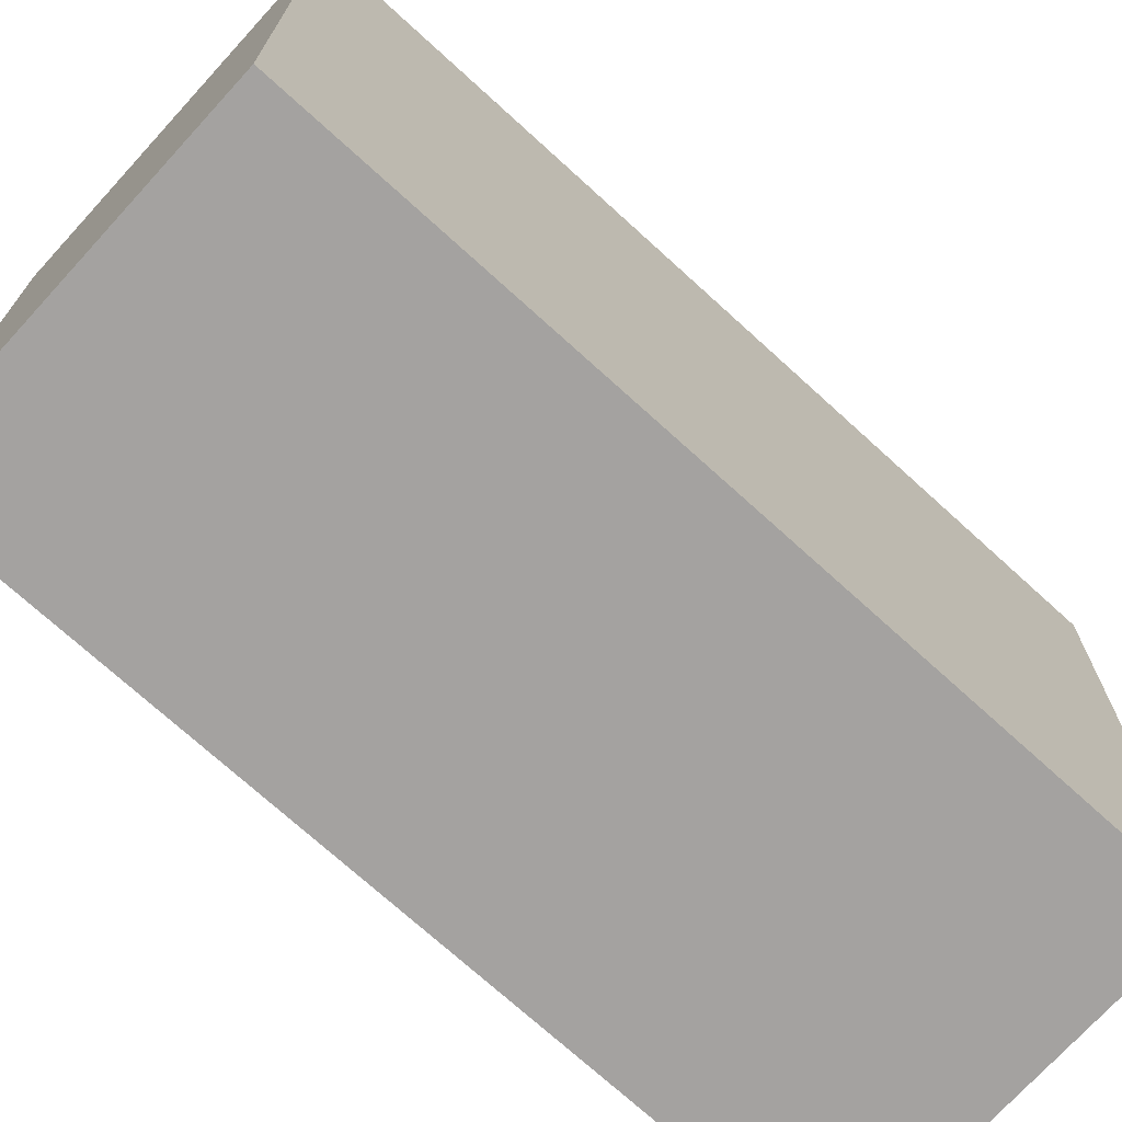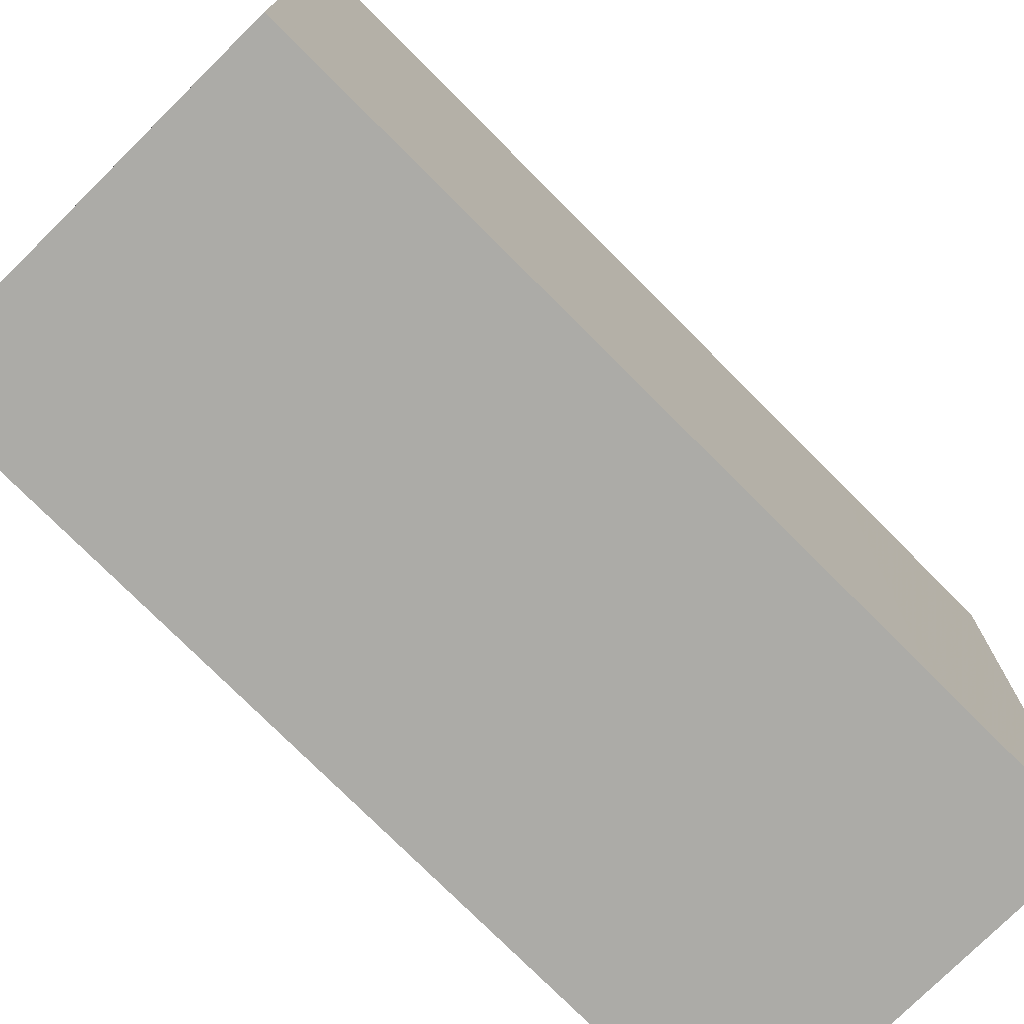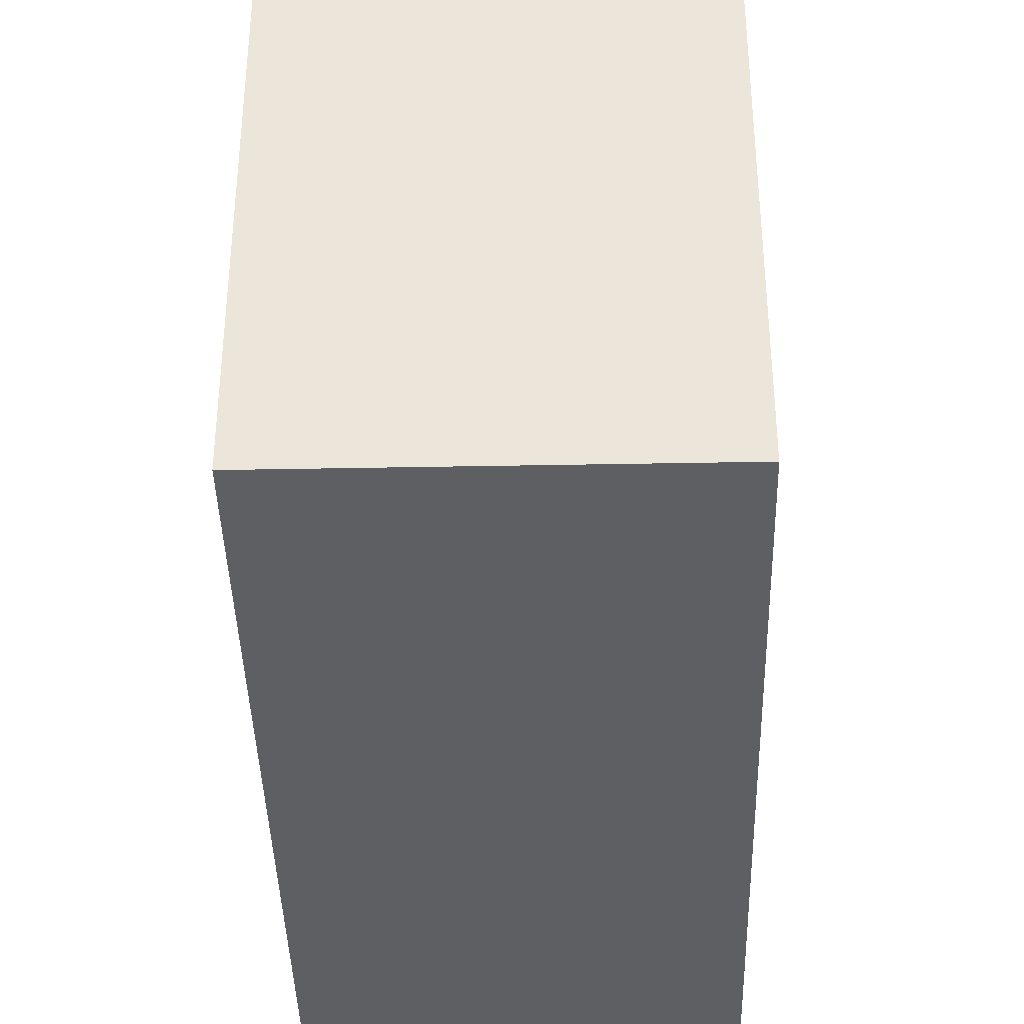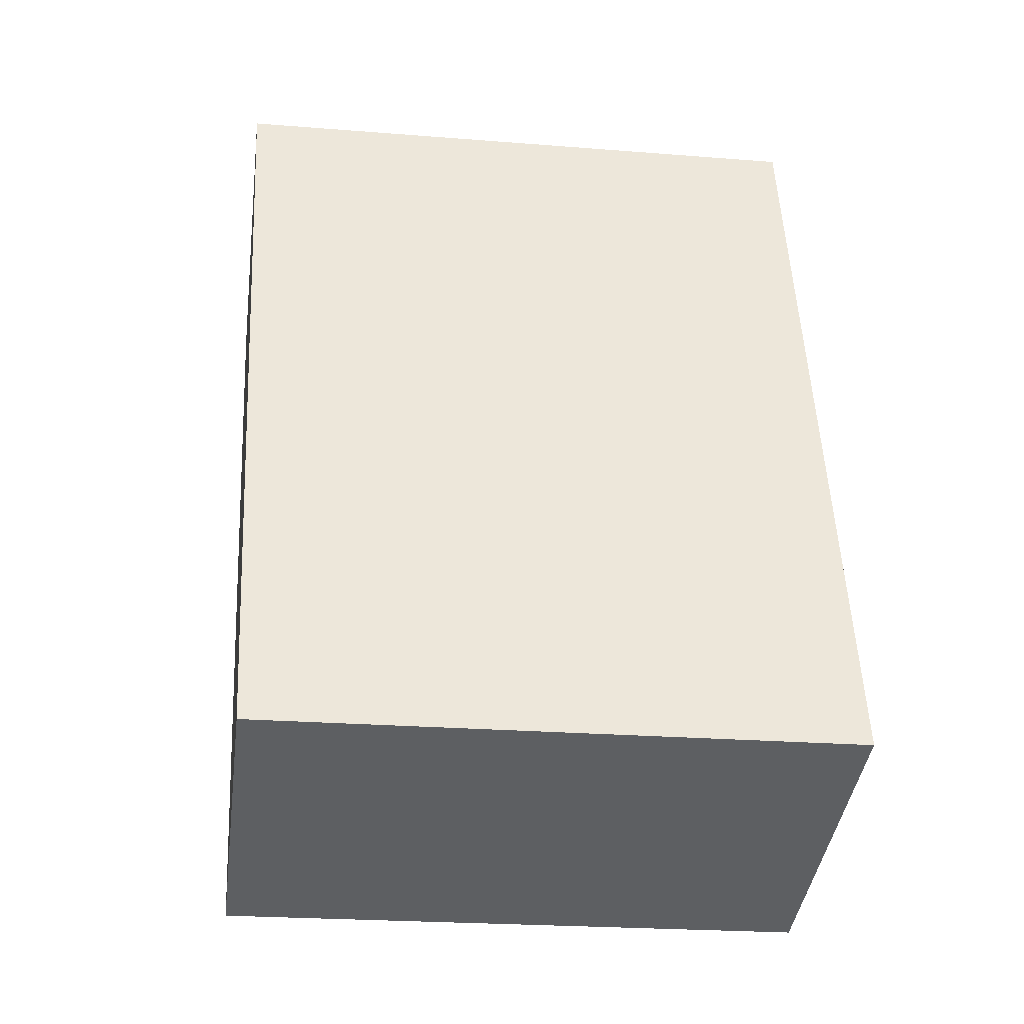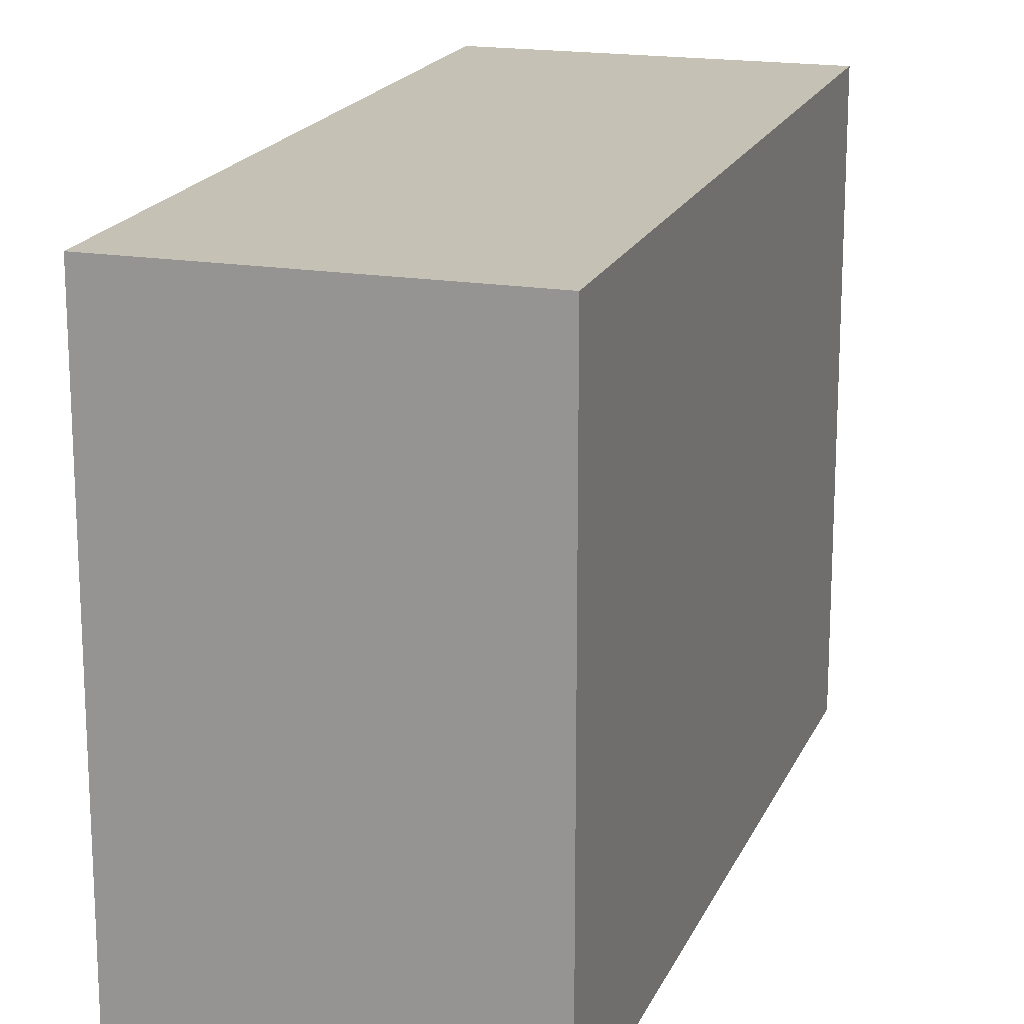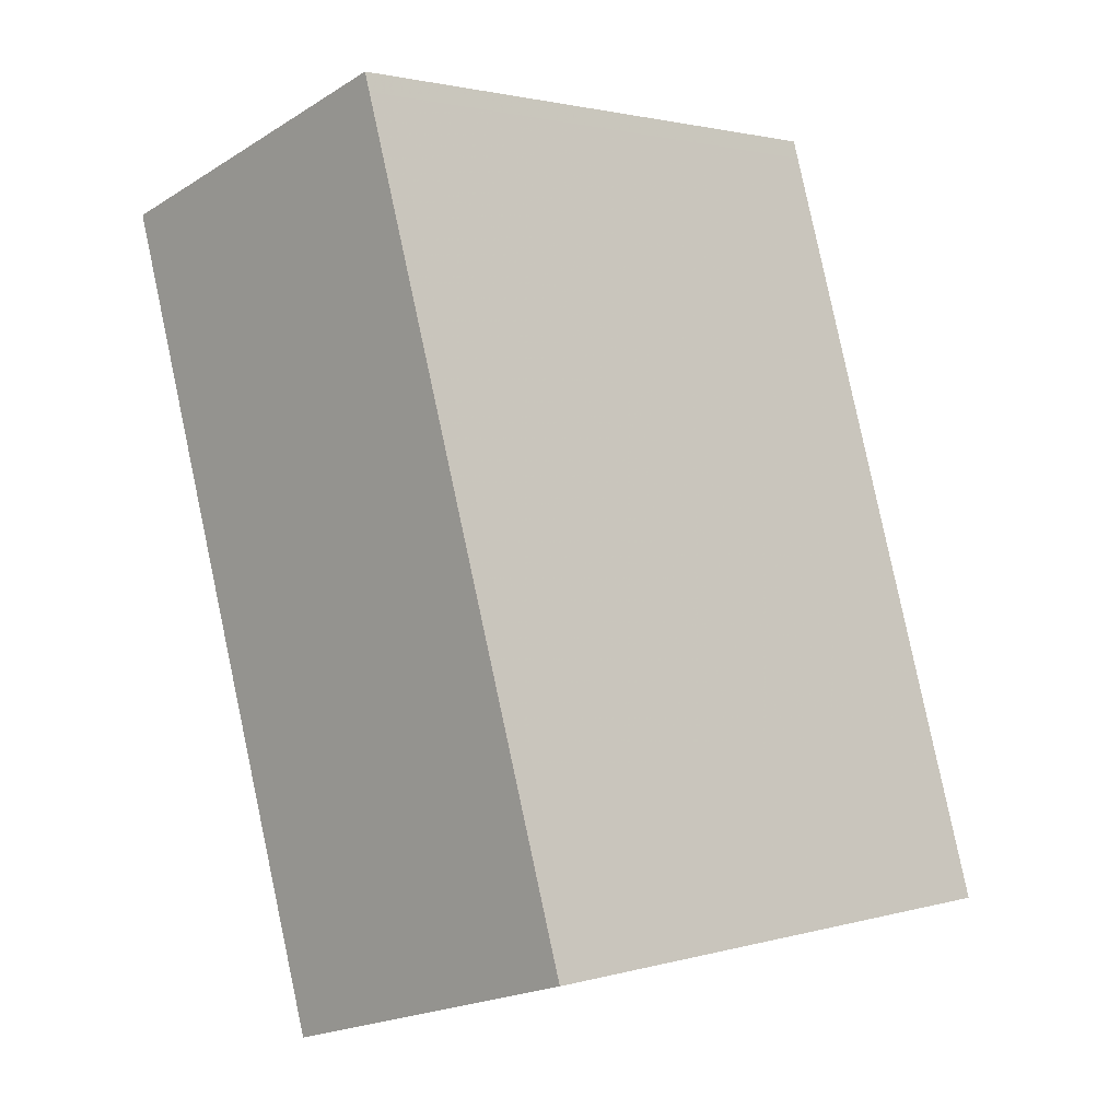
<metadata>
{"format":"obj","ext":"obj","renderer":"f3d","projection":"perspective","resolution":1024,"background":"white","views":[{"elev":-72.7,"azim":-115.9,"up":"+Z"},{"elev":-76.3,"azim":-118.7,"up":"+Z"},{"elev":-39.6,"azim":-162.2,"up":"+Z"},{"elev":-23.7,"azim":82.4,"up":"+Y"},{"elev":17.8,"azim":34.3,"up":"+Z"},{"elev":1.9,"azim":44.8,"up":"+Y"}]}
</metadata>
<code>
v -1071 -2825 8.845
v -1066 -2824 8.832
v -1063 -2835 8.63
v -1068 -2837 8.642
v -1066 -2824 8.828
v -1071 -2826 8.84
v -1063 -2835 8.63
v -1066 -2824 8.828
v -1066 -2824 8.832
v -1063 -2835 8.634
v -1068 -2837 8.646
v -1063 -2835 8.634
v -1064 -2836 8.633
v -1064 -2836 8.637
v -1068 -2825 8.831
v -1065 -2833 8.676
v -1069 -2834 8.685
v -1064 -2833 8.673
v -1066 -2836 8.642
v -1067 -2834 8.681
v -1070 -2825 8.835
v -1068 -2824 8.835
v -1064 -2833 8.673
v -1066 -2836 8.638
v -1070 -2825 8.84
v -1070 -2825 8.84
v -1071 -2825 8.845
v -1071 -2825 0
v -1070 -2825 0
v -1066 -2824 8.828
v -1066 -2824 8.832
v -1066 -2824 0
v -1066 -2824 1.776e-15
v -1063 -2835 8.63
v -1063 -2835 8.63
v -1063 -2835 0
v -1063 -2835 0
v -1068 -2837 8.646
v -1068 -2837 8.642
v -1068 -2837 0
v -1068 -2837 0
v -1064 -2833 8.673
v -1066 -2824 8.828
v -1066 -2824 1.776e-15
v -1064 -2833 0
v -1071 -2825 8.845
v -1071 -2826 8.84
v -1071 -2826 0
v -1071 -2825 0
v -1064 -2836 8.633
v -1063 -2835 8.63
v -1063 -2835 0
v -1064 -2836 0
v -1066 -2824 8.832
v -1066 -2824 8.832
v -1066 -2824 0
v -1066 -2824 0
v -1069 -2834 8.685
v -1068 -2837 8.646
v -1068 -2837 0
v -1069 -2834 0
v -1063 -2835 8.63
v -1063 -2835 8.634
v -1063 -2835 1.776e-15
v -1063 -2835 0
v -1066 -2836 8.638
v -1064 -2836 8.633
v -1064 -2836 0
v -1066 -2836 0
v -1071 -2826 8.84
v -1069 -2834 8.685
v -1069 -2834 0
v -1071 -2826 0
v -1066 -2824 8.832
v -1068 -2824 8.835
v -1068 -2824 0
v -1066 -2824 0
v -1063 -2835 8.634
v -1064 -2833 8.673
v -1064 -2833 0
v -1063 -2835 1.776e-15
v -1068 -2837 8.642
v -1066 -2836 8.638
v -1066 -2836 0
v -1068 -2837 0
v -1068 -2824 8.835
v -1070 -2825 8.84
v -1070 -2825 0
v -1068 -2824 0
v -1071 -2825 0
v -1066 -2824 0
v -1063 -2835 0
v -1068 -2837 0
f 9 2 5 8
f 18 8 5 23
f 16 15 8 18
f 22 9 8 15
f 14 10 7 13
f 12 3 7 10
f 19 14 13 24
f 21 15 16 20
f 20 16 14 19
f 18 10 14 16
f 19 11 17 20
f 20 17 6 21
f 25 22 15 21
f 23 12 10 18
f 24 4 11 19
f 21 6 1 25
f 27 28 29 26
f 31 32 33 30
f 35 36 37 34
f 39 40 41 38
f 43 44 45 42
f 47 48 49 46
f 51 52 53 50
f 55 56 57 54
f 59 60 61 58
f 63 64 65 62
f 67 68 69 66
f 71 72 73 70
f 75 76 77 74
f 79 80 81 78
f 83 84 85 82
f 87 88 89 86
f 91 92 93 90

</code>
